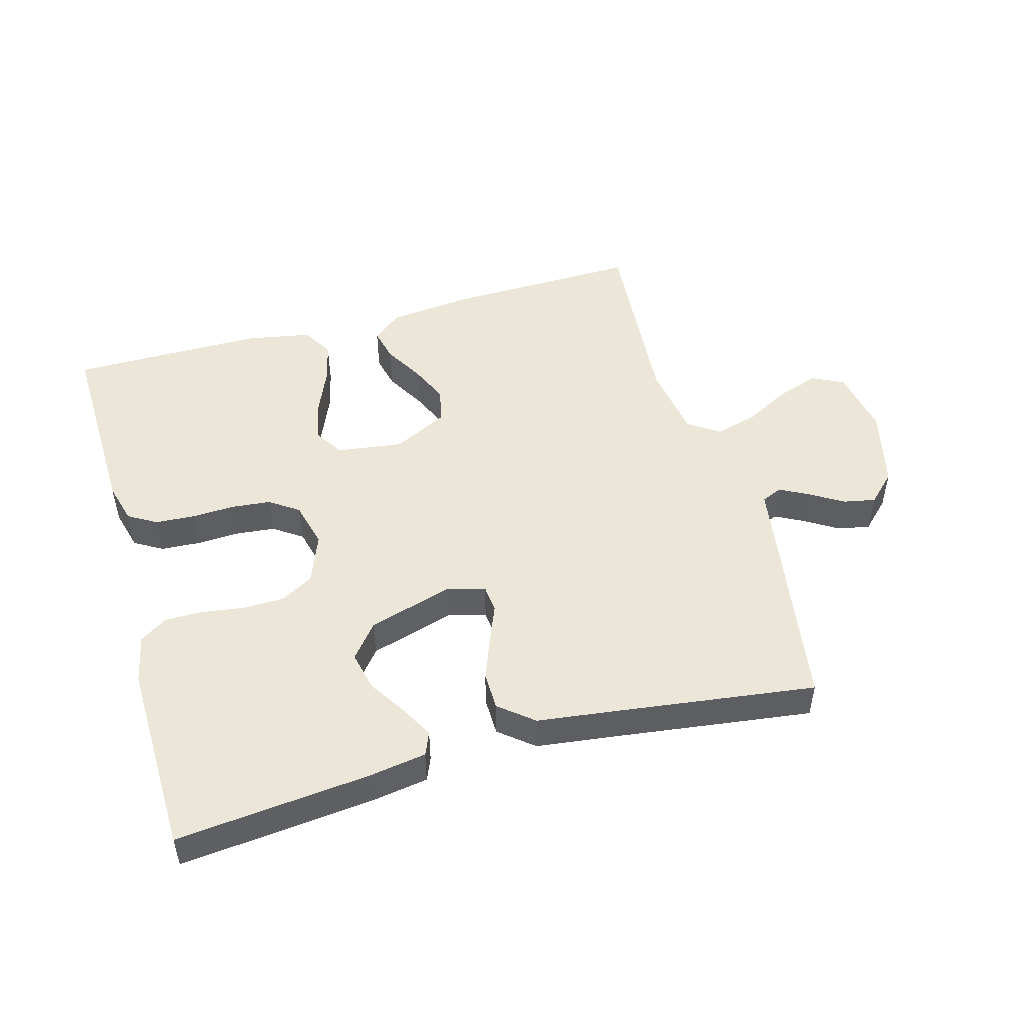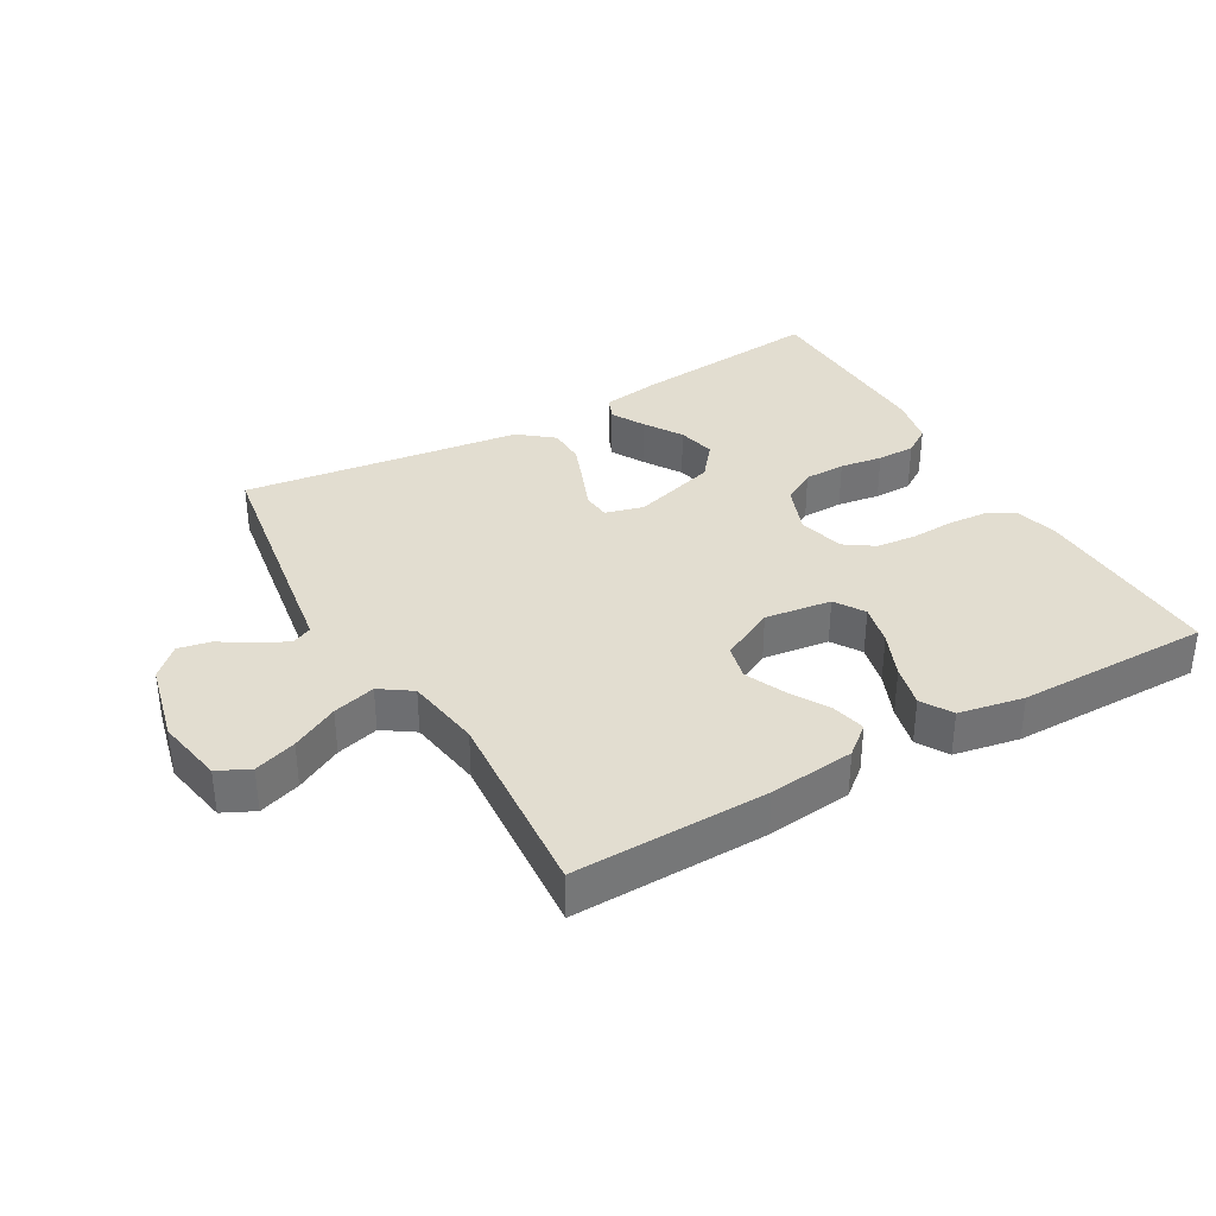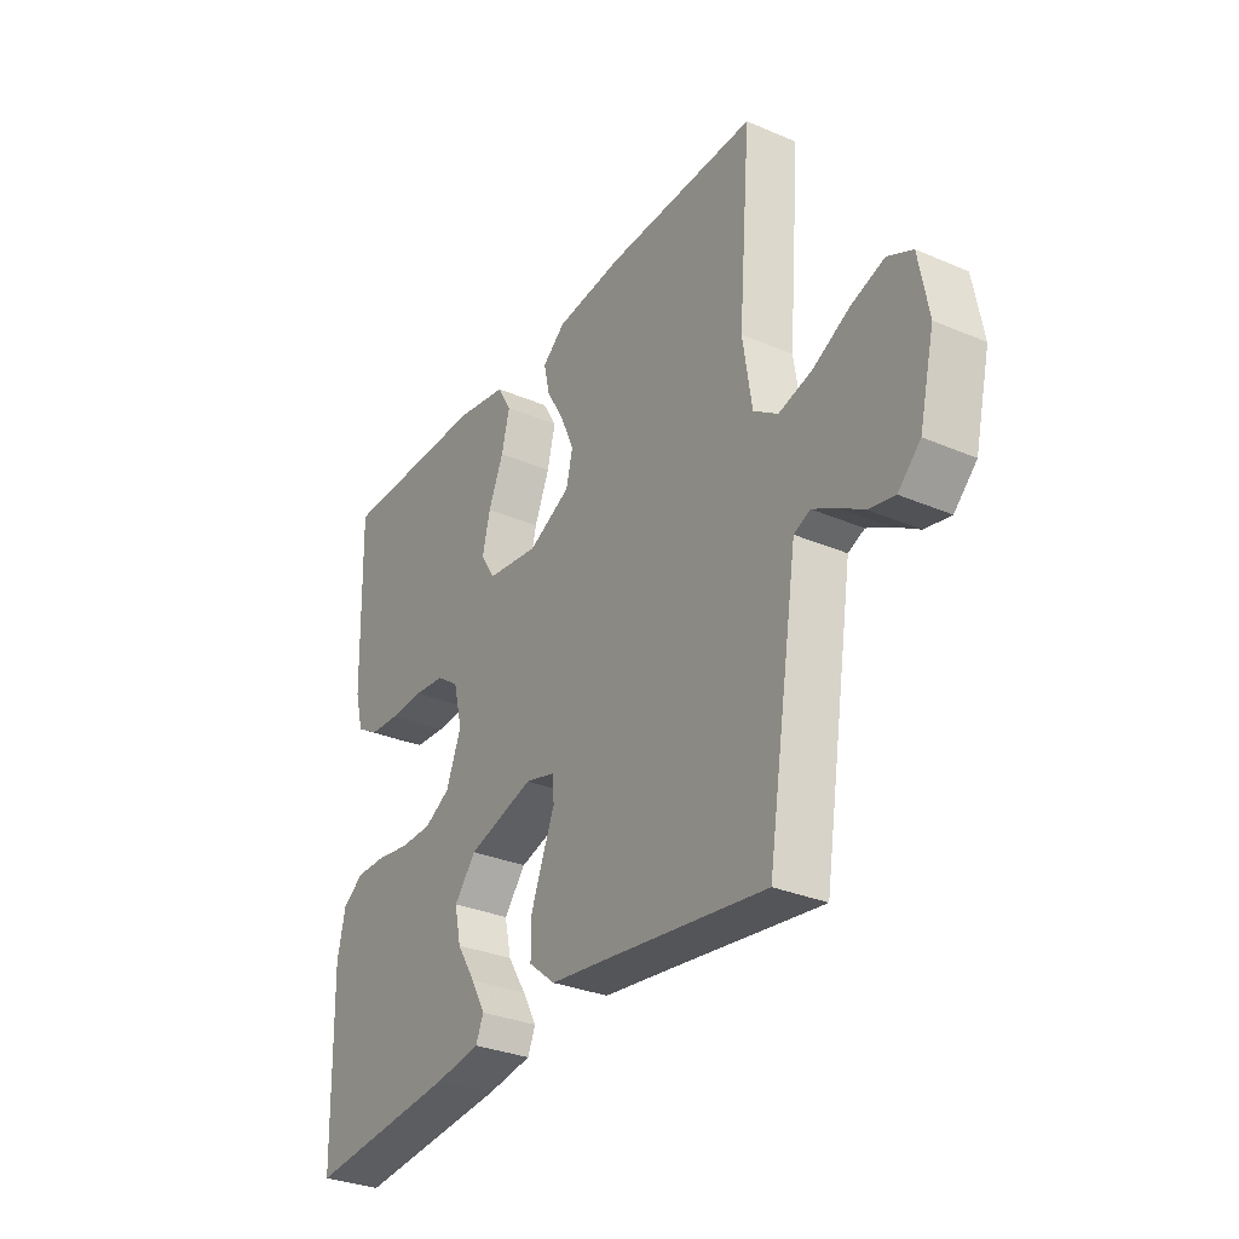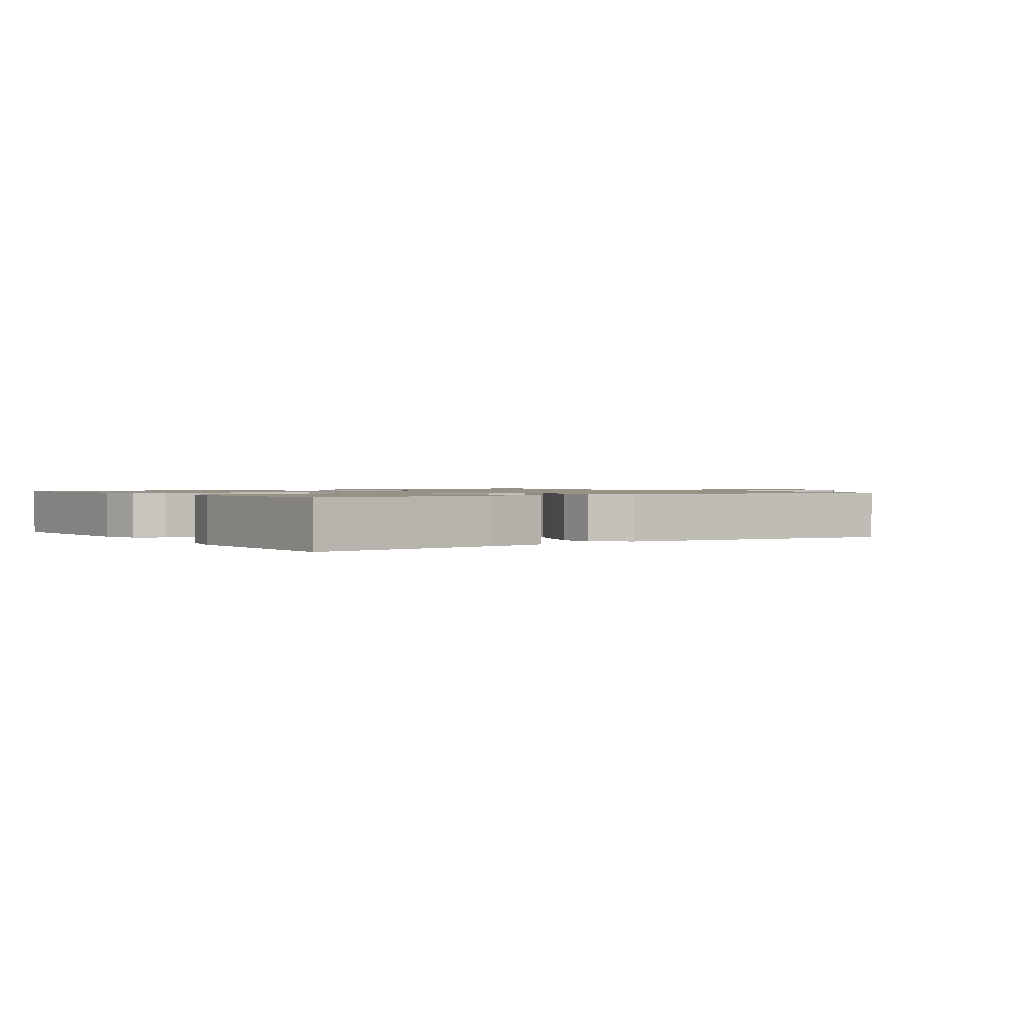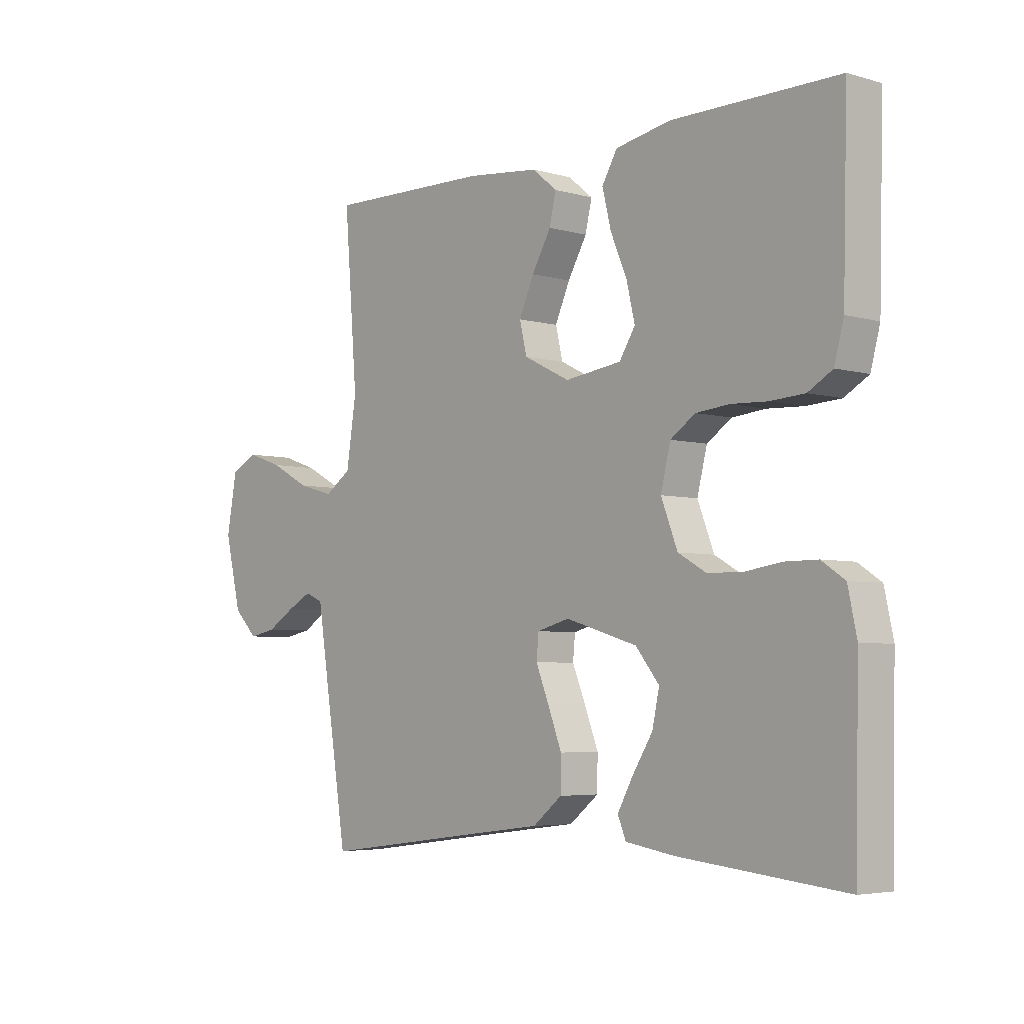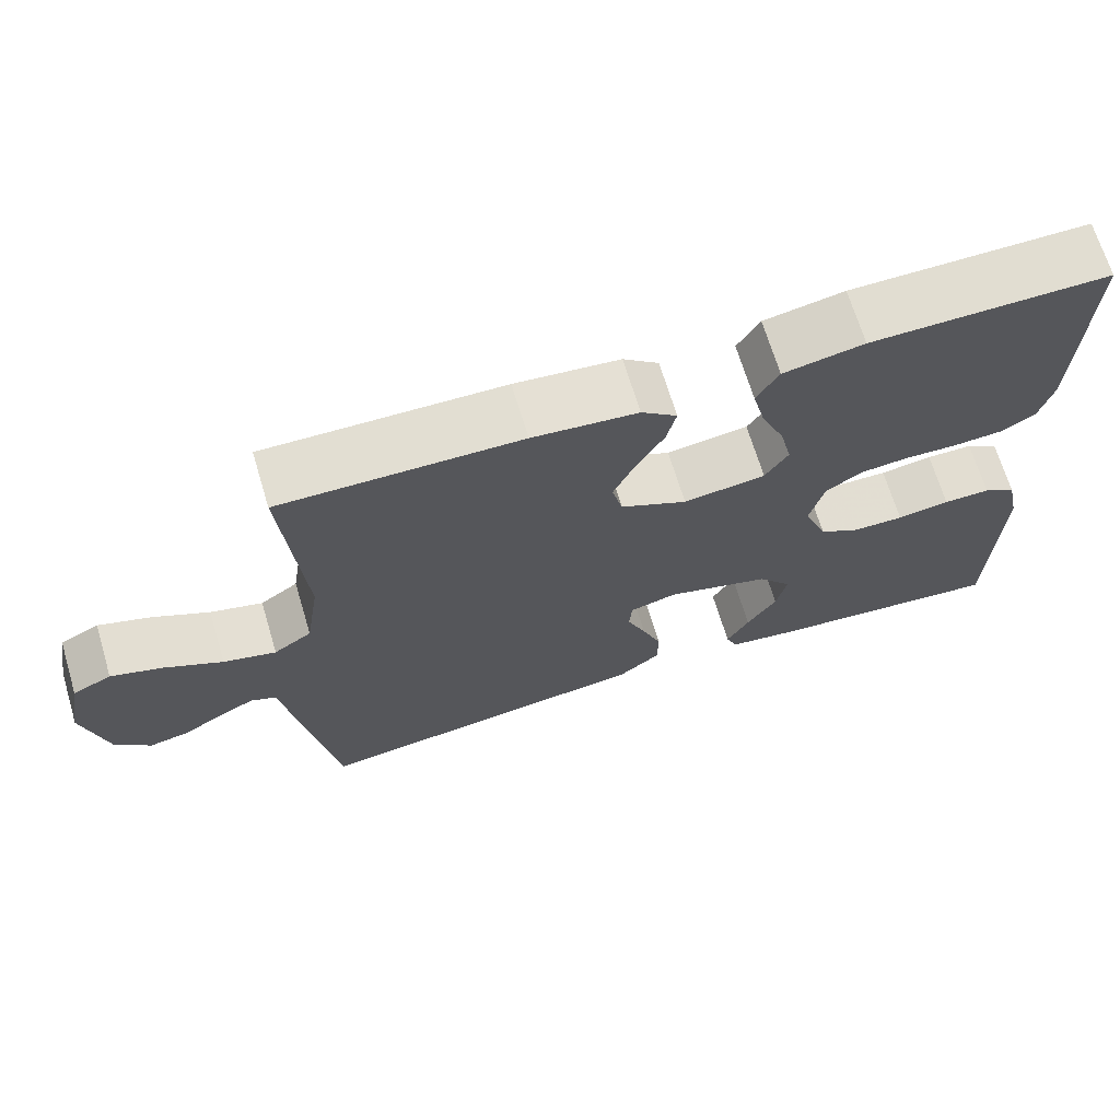
<metadata>
{"format":"obj","ext":"obj","renderer":"f3d","projection":"perspective","resolution":1024,"background":"white","views":[{"elev":49.5,"azim":164.3,"up":"+Y"},{"elev":35.1,"azim":-29.9,"up":"+Y"},{"elev":-31.1,"azim":-121.4,"up":"+Z"},{"elev":1.2,"azim":145.5,"up":"+Y"},{"elev":-4.7,"azim":48.0,"up":"+Z"},{"elev":68.6,"azim":-16.8,"up":"+Z"}]}
</metadata>
<code>
v -0.5 0.07 -0.5
v -0.548 0.07 -0.2
v -0.561 0.07 -0.117
v -0.593 0.07 -0.103
v -0.637 0.07 -0.126
v -0.689 0.07 -0.158
v -0.739 0.07 -0.168
v -0.783 0.07 -0.125
v -0.813 0.07 0
v -0.794 0.07 0.104
v -0.745 0.07 0.128
v -0.68 0.07 0.106
v -0.608 0.07 0.068
v -0.542 0.07 0.05
v -0.494 0.07 0.083
v -0.476 0.07 0.2
v -0.5 0.07 0.5
v -0.2 0.07 0.494
v -0.068 0.07 0.48
v -0.023 0.07 0.443
v -0.035 0.07 0.391
v -0.07 0.07 0.33
v -0.097 0.07 0.269
v -0.084 0.07 0.214
v 0 0.07 0.172
v 0.103 0.07 0.186
v 0.132 0.07 0.232
v 0.117 0.07 0.296
v 0.087 0.07 0.367
v 0.071 0.07 0.432
v 0.099 0.07 0.48
v 0.2 0.07 0.499
v 0.5 0.07 0.5
v 0.492 0.07 0.2
v 0.475 0.07 0.136
v 0.431 0.07 0.11
v 0.369 0.07 0.106
v 0.303 0.07 0.109
v 0.242 0.07 0.103
v 0.197 0.07 0.072
v 0.179 0.07 0
v 0.209 0.07 -0.077
v 0.26 0.07 -0.106
v 0.324 0.07 -0.107
v 0.39 0.07 -0.097
v 0.449 0.07 -0.097
v 0.491 0.07 -0.125
v 0.507 0.07 -0.2
v 0.5 0.07 -0.5
v 0.2 0.07 -0.47
v 0.111 0.07 -0.456
v 0.096 0.07 -0.42
v 0.124 0.07 -0.369
v 0.161 0.07 -0.31
v 0.174 0.07 -0.25
v 0.131 0.07 -0.197
v 0 0.07 -0.158
v -0.059 0.07 -0.174
v -0.063 0.07 -0.217
v -0.039 0.07 -0.276
v -0.014 0.07 -0.341
v -0.015 0.07 -0.4
v -0.068 0.07 -0.443
v -0.2 0.07 -0.46
v -0.5 0 -0.5
v -0.548 0 -0.2
v -0.561 0 -0.117
v -0.593 0 -0.103
v -0.637 0 -0.126
v -0.689 0 -0.158
v -0.739 0 -0.168
v -0.783 0 -0.125
v -0.813 0 0
v -0.794 0 0.104
v -0.745 0 0.128
v -0.68 0 0.106
v -0.608 0 0.068
v -0.542 0 0.05
v -0.494 0 0.083
v -0.476 0 0.2
v -0.5 0 0.5
v -0.2 0 0.494
v -0.068 0 0.48
v -0.023 0 0.443
v -0.035 0 0.391
v -0.07 0 0.33
v -0.097 0 0.269
v -0.084 0 0.214
v 0 0 0.172
v 0.103 0 0.186
v 0.132 0 0.232
v 0.117 0 0.296
v 0.087 0 0.367
v 0.071 0 0.432
v 0.099 0 0.48
v 0.2 0 0.499
v 0.5 0 0.5
v 0.492 0 0.2
v 0.475 0 0.136
v 0.431 0 0.11
v 0.369 0 0.106
v 0.303 0 0.109
v 0.242 0 0.103
v 0.197 0 0.072
v 0.179 0 0
v 0.209 0 -0.077
v 0.26 0 -0.106
v 0.324 0 -0.107
v 0.39 0 -0.097
v 0.449 0 -0.097
v 0.491 0 -0.125
v 0.507 0 -0.2
v 0.5 0 -0.5
v 0.2 0 -0.47
v 0.111 0 -0.456
v 0.096 0 -0.42
v 0.124 0 -0.369
v 0.161 0 -0.31
v 0.174 0 -0.25
v 0.131 0 -0.197
v 0 0 -0.158
v -0.059 0 -0.174
v -0.063 0 -0.217
v -0.039 0 -0.276
v -0.014 0 -0.341
v -0.015 0 -0.4
v -0.068 0 -0.443
v -0.2 0 -0.46
f 62 63 64
f 61 62 64
f 60 61 64
f 59 60 64
f 1 2 3
f 64 1 3
f 59 64 3
f 58 59 3
f 57 58 3 4
f 52 53 54
f 51 52 54
f 50 51 54
f 49 50 54
f 48 49 54
f 47 48 54
f 46 47 54
f 45 46 54
f 44 45 54
f 43 44 54 55
f 42 43 55 56
f 36 37 38
f 35 36 38
f 34 35 38
f 33 34 38
f 32 33 38
f 31 32 38
f 30 31 38
f 29 30 38
f 28 29 38
f 27 28 38 39
f 26 27 39 40
f 20 21 22
f 19 20 22
f 18 19 22
f 17 18 22
f 16 17 22
f 15 16 22 23
f 14 15 23 24
f 11 12 13
f 10 11 13
f 9 10 13
f 8 9 13
f 7 8 13
f 6 7 13
f 5 6 13
f 4 5 13 14
f 14 24 25
f 4 14 25
f 57 4 25
f 57 25 26
f 56 57 26
f 42 56 26
f 41 42 26
f 26 40 41
f 128 127 126
f 128 126 125
f 128 125 124
f 128 124 123
f 67 66 65
f 67 65 128
f 67 128 123
f 67 123 122
f 68 67 122 121
f 118 117 116
f 118 116 115
f 118 115 114
f 118 114 113
f 118 113 112
f 118 112 111
f 118 111 110
f 118 110 109
f 118 109 108
f 119 118 108 107
f 120 119 107 106
f 102 101 100
f 102 100 99
f 102 99 98
f 102 98 97
f 102 97 96
f 102 96 95
f 102 95 94
f 102 94 93
f 102 93 92
f 103 102 92 91
f 104 103 91 90
f 86 85 84
f 86 84 83
f 86 83 82
f 86 82 81
f 86 81 80
f 87 86 80 79
f 88 87 79 78
f 77 76 75
f 77 75 74
f 77 74 73
f 77 73 72
f 77 72 71
f 77 71 70
f 77 70 69
f 78 77 69 68
f 89 88 78
f 89 78 68
f 89 68 121
f 90 89 121
f 90 121 120
f 90 120 106
f 90 106 105
f 105 104 90
f 1 65 66 2
f 2 66 67 3
f 3 67 68 4
f 4 68 69 5
f 5 69 70 6
f 6 70 71 7
f 7 71 72 8
f 8 72 73 9
f 9 73 74 10
f 10 74 75 11
f 11 75 76 12
f 12 76 77 13
f 13 77 78 14
f 14 78 79 15
f 15 79 80 16
f 16 80 81 17
f 17 81 82 18
f 18 82 83 19
f 19 83 84 20
f 20 84 85 21
f 21 85 86 22
f 22 86 87 23
f 23 87 88 24
f 24 88 89 25
f 25 89 90 26
f 26 90 91 27
f 27 91 92 28
f 28 92 93 29
f 29 93 94 30
f 30 94 95 31
f 31 95 96 32
f 32 96 97 33
f 33 97 98 34
f 34 98 99 35
f 35 99 100 36
f 36 100 101 37
f 37 101 102 38
f 38 102 103 39
f 39 103 104 40
f 40 104 105 41
f 41 105 106 42
f 42 106 107 43
f 43 107 108 44
f 44 108 109 45
f 45 109 110 46
f 46 110 111 47
f 47 111 112 48
f 48 112 113 49
f 49 113 114 50
f 50 114 115 51
f 51 115 116 52
f 52 116 117 53
f 53 117 118 54
f 54 118 119 55
f 55 119 120 56
f 56 120 121 57
f 57 121 122 58
f 58 122 123 59
f 59 123 124 60
f 60 124 125 61
f 61 125 126 62
f 62 126 127 63
f 63 127 128 64
f 64 128 65 1

</code>
